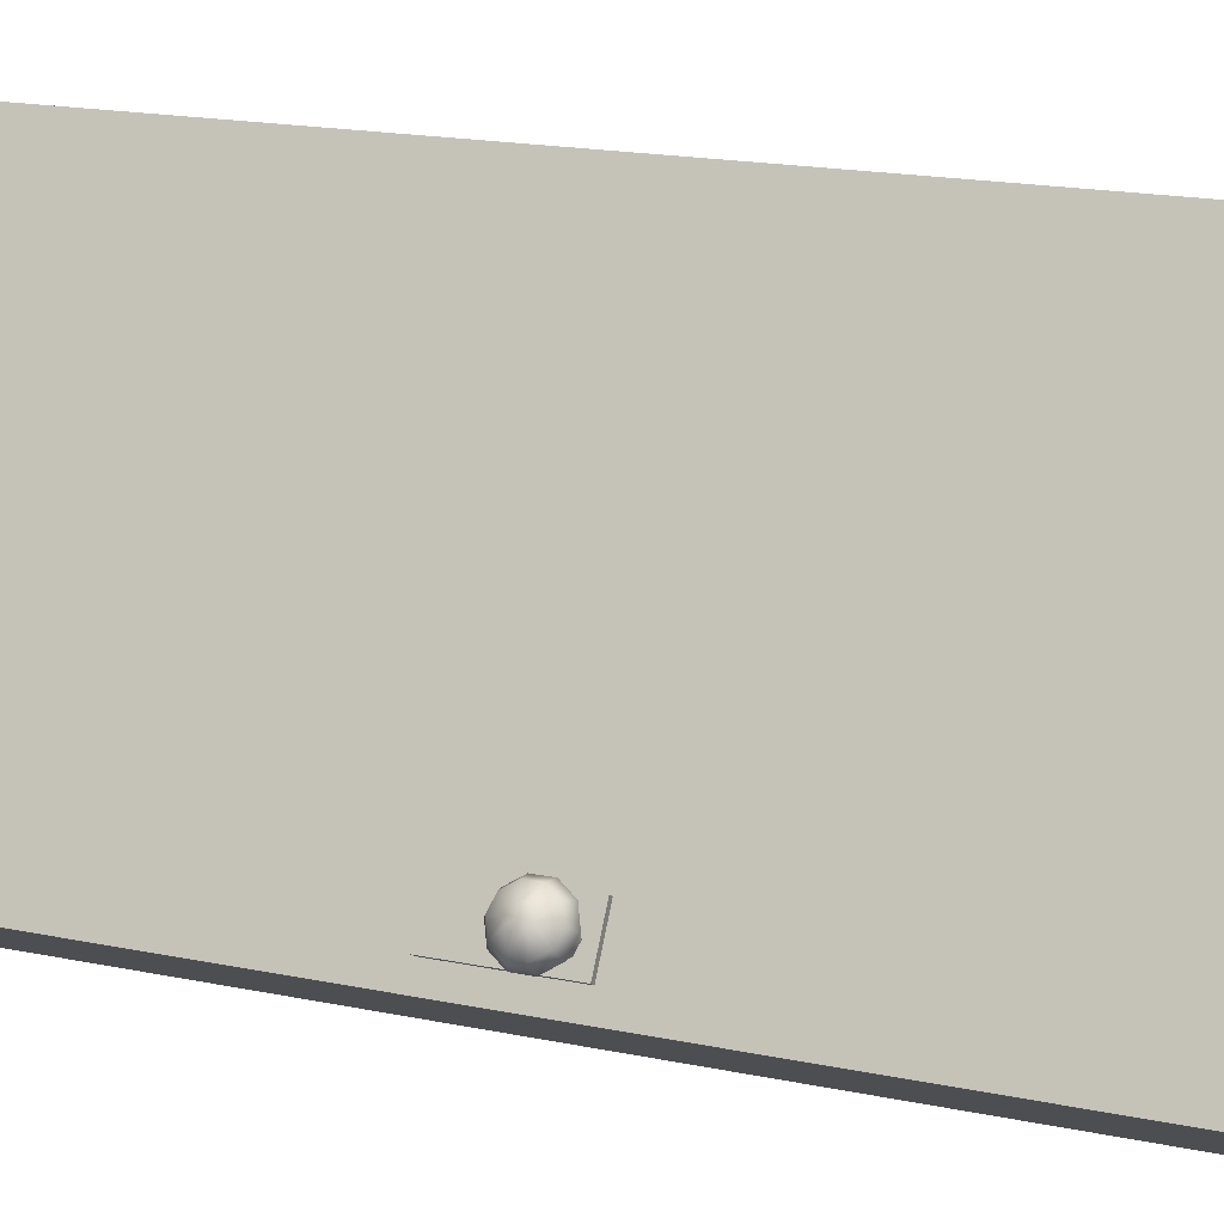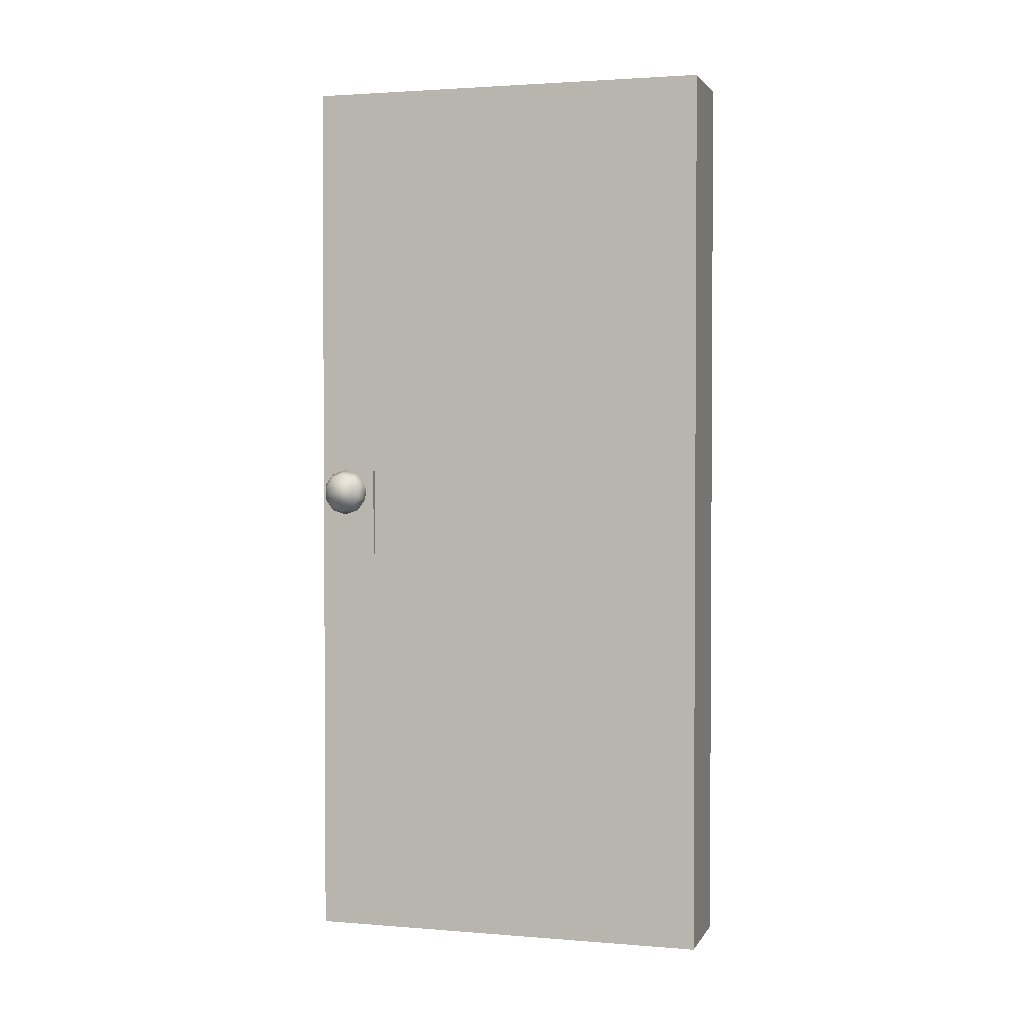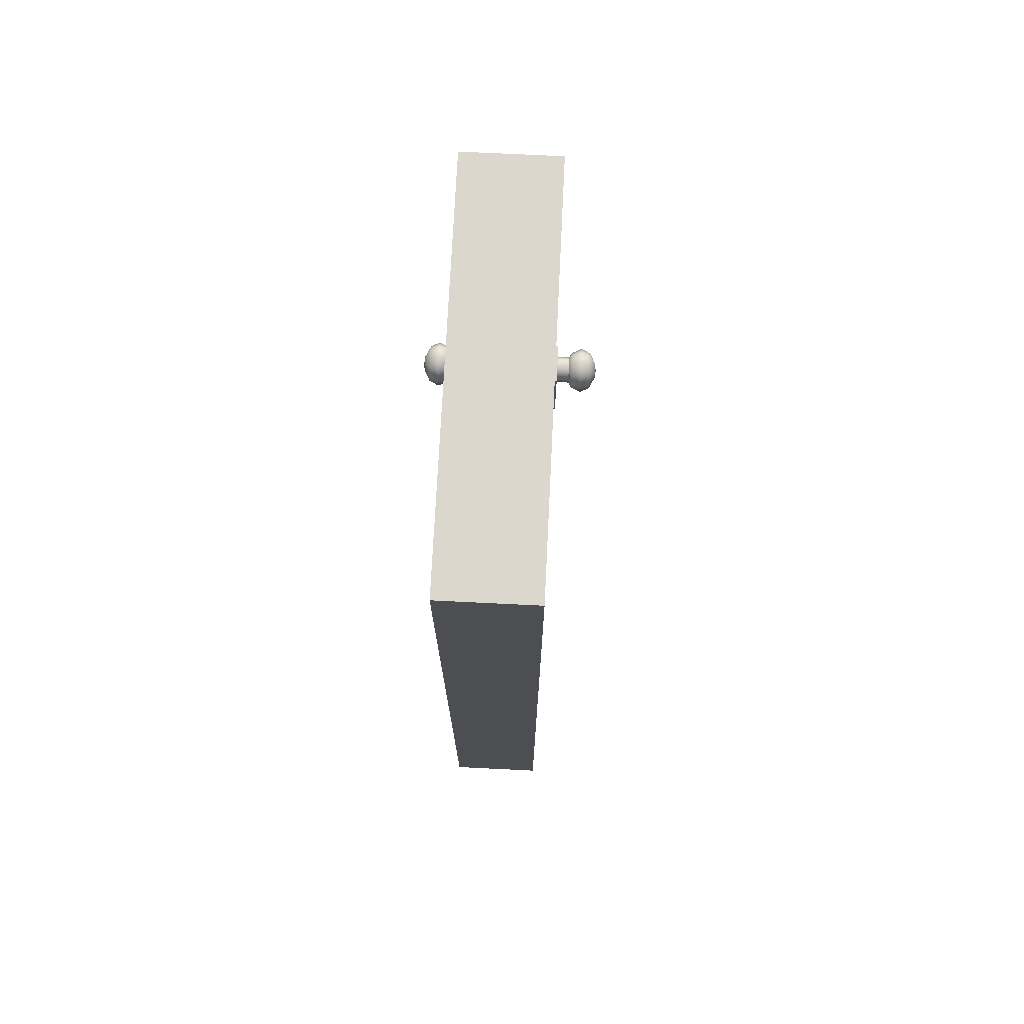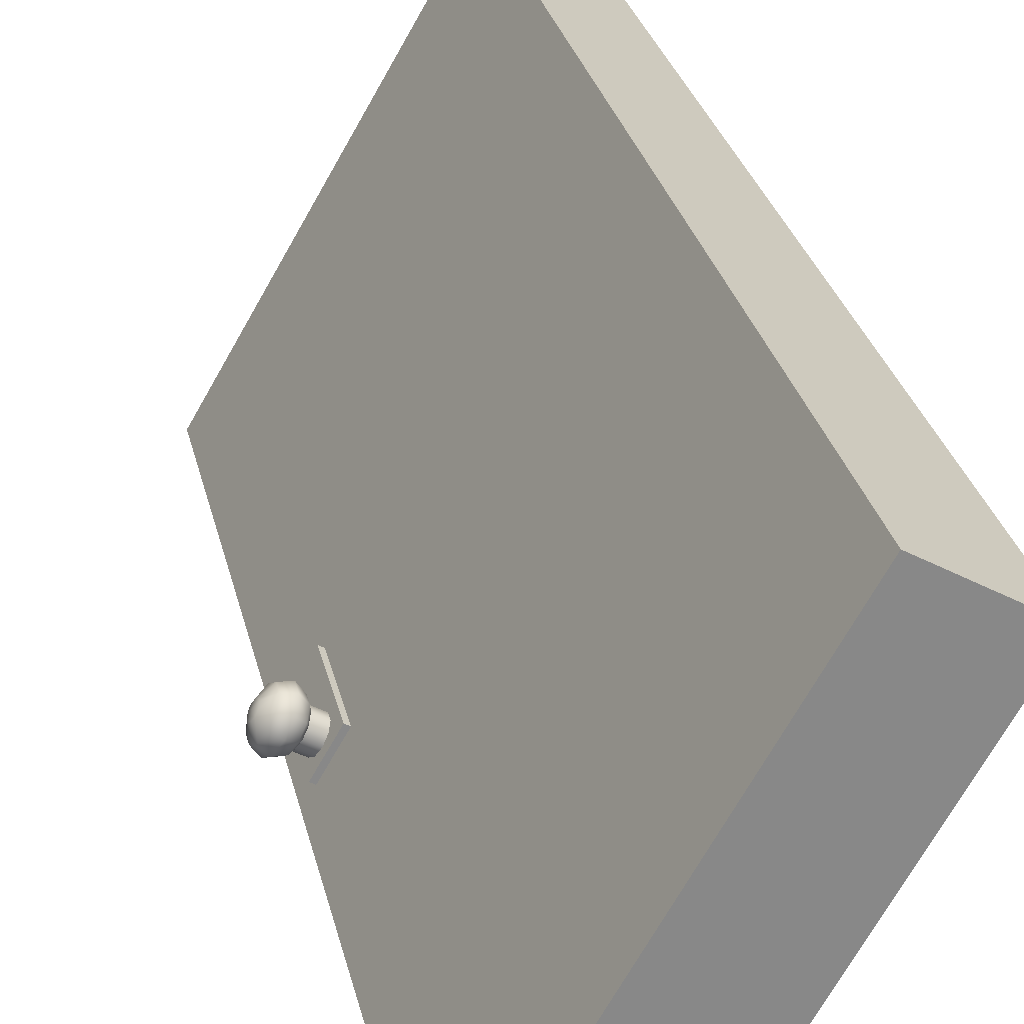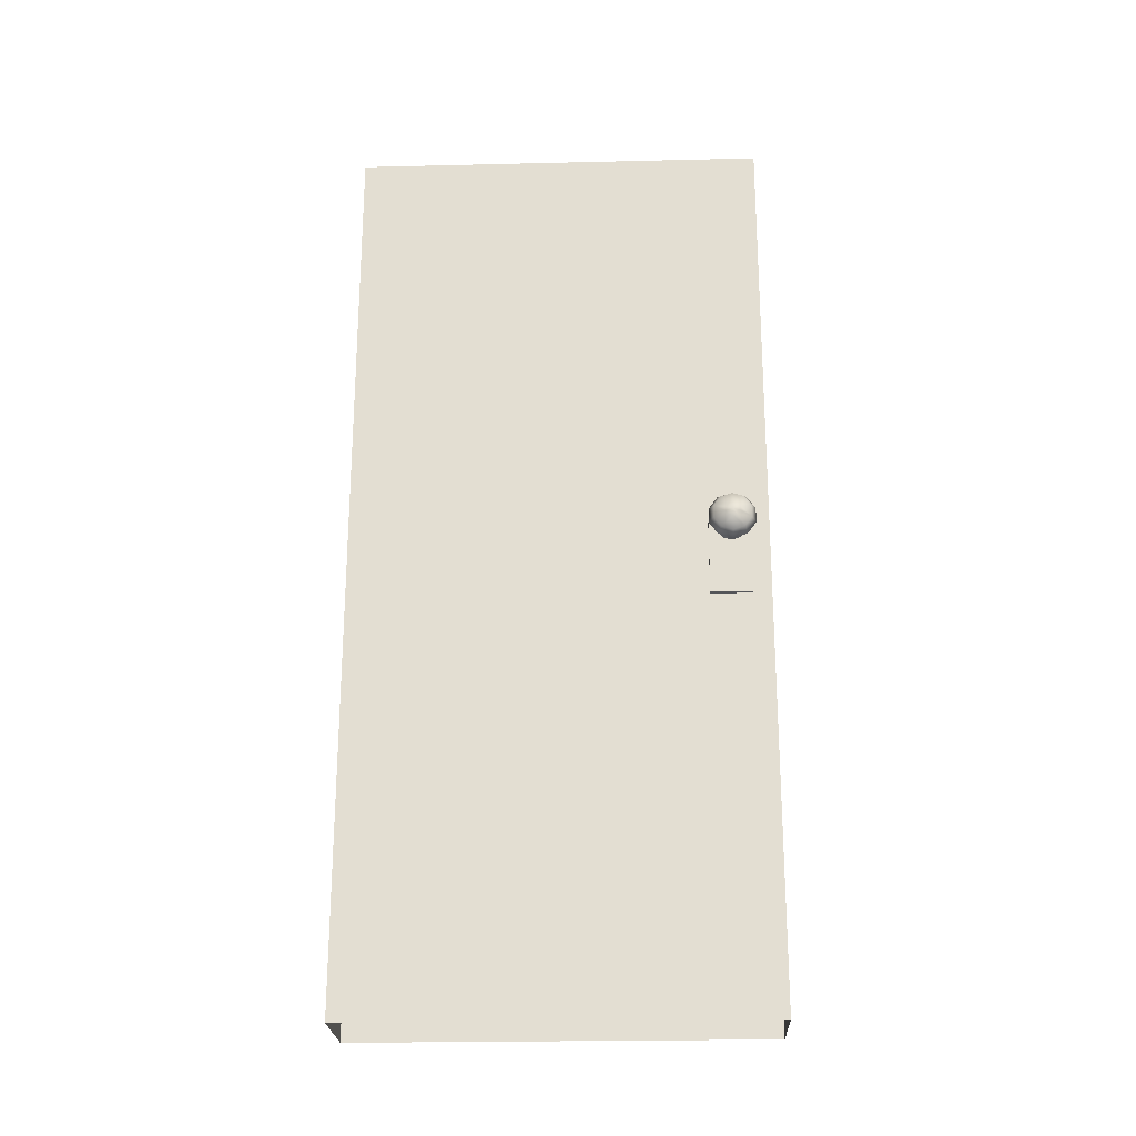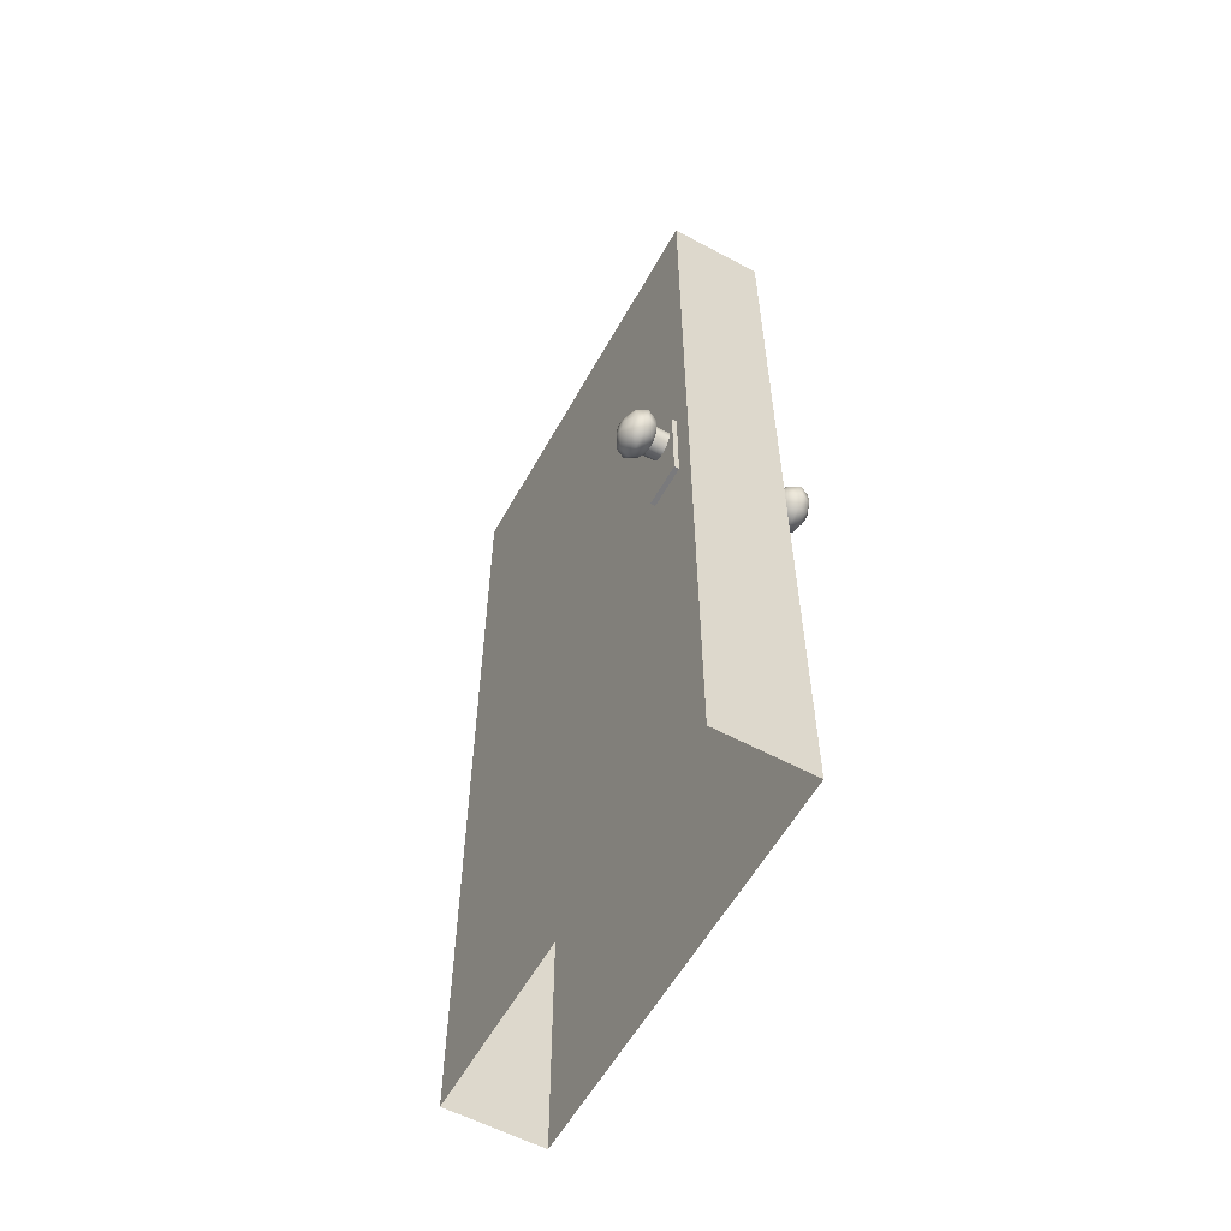
<metadata>
{"format":"obj","ext":"obj","renderer":"f3d","projection":"perspective","resolution":1024,"background":"white","views":[{"elev":16.6,"azim":-66.2,"up":"+Y"},{"elev":2.1,"azim":76.3,"up":"+Z"},{"elev":73.4,"azim":152.8,"up":"+Z"},{"elev":27.5,"azim":-12.0,"up":"+Y"},{"elev":-23.5,"azim":-117.7,"up":"+Z"},{"elev":-58.2,"azim":-59.0,"up":"+Z"}]}
</metadata>
<code>
o Door.001
v 1.158 -7.729 8.55
v 1.158 -7.729 10.45
v -0.7476 -6.629 10.45
v -0.7476 -6.629 8.55
v 1.59 -6.98 10.45
v -0.3151 -5.88 10.45
v -0.3151 -5.88 8.55
v 1.59 -6.98 8.55
v 0.8785 -8.013 19
v -0.8535 -7.013 19
v -0.8535 -7.013 -2e-06
v 0.8785 -8.013 -2e-06
v 3.471 0.4783 19
v 5.204 -0.5217 19
v 5.204 -0.5216 2e-06
v 3.471 0.4783 2e-06
v 1.673 -7.37 10.21
v 1.772 -7.353 10.3
v 1.846 -7.225 10.1
v 1.726 -7.278 10.07
v 1.846 -7.225 9.85
v 1.726 -7.278 9.884
v 1.772 -7.353 9.648
v 1.673 -7.37 9.737
v 1.654 -7.559 9.57
v 1.587 -7.52 9.681
v 1.535 -7.765 9.648
v 1.5 -7.67 9.737
v 1.461 -7.892 9.85
v 1.447 -7.762 9.884
v 1.461 -7.892 10.1
v 1.447 -7.762 10.07
v 1.535 -7.765 10.3
v 1.5 -7.67 10.21
v 1.654 -7.559 10.38
v 1.587 -7.52 10.27
v 1.978 -7.407 10.38
v 2.069 -7.249 10.13
v 2.069 -7.249 9.82
v 1.978 -7.407 9.57
v 1.831 -7.661 9.475
v 1.684 -7.916 9.57
v 1.594 -8.073 9.82
v 1.594 -8.073 10.13
v 1.684 -7.916 10.38
v 1.831 -7.661 10.48
v 2.128 -7.558 10.3
v 2.201 -7.431 10.1
v 2.201 -7.431 9.85
v 2.128 -7.558 9.648
v 2.009 -7.764 9.57
v 1.89 -7.97 9.648
v 1.817 -8.097 9.85
v 1.817 -8.097 10.1
v 1.89 -7.97 10.3
v 2.009 -7.764 10.38
v 2.164 -7.749 10.1
v 2.192 -7.7 10.02
v 2.192 -7.7 9.927
v 2.164 -7.749 9.85
v 2.119 -7.827 9.82
v 2.073 -7.906 9.85
v 2.045 -7.955 9.927
v 2.045 -7.955 10.02
v 2.073 -7.906 10.1
v 2.119 -7.827 10.13
v 2.134 -7.836 9.975
v 1.353 -7.063 10.07
v 1.3 -7.155 10.21
v 1.353 -7.063 9.884
v 1.3 -7.155 9.737
v 1.214 -7.305 9.681
v 1.127 -7.454 9.737
v 1.074 -7.547 9.884
v 1.074 -7.547 10.07
v 1.127 -7.454 10.21
v 1.214 -7.305 10.27
v -0.6945 -6.004 10.21
v -0.6411 -5.911 10.07
v -0.6554 -5.781 10.1
v -0.7289 -5.909 10.3
v -0.6411 -5.911 9.884
v -0.6554 -5.781 9.85
v -0.6945 -6.004 9.737
v -0.7289 -5.909 9.648
v -0.7809 -6.153 9.681
v -0.8478 -6.114 9.57
v -0.8672 -6.303 9.737
v -0.9666 -6.32 9.648
v -0.9206 -6.395 9.884
v -1.04 -6.448 9.85
v -0.9206 -6.395 10.07
v -1.04 -6.448 10.1
v -0.8672 -6.303 10.21
v -0.9666 -6.32 10.3
v -0.7809 -6.153 10.27
v -0.8478 -6.114 10.38
v -0.7877 -5.6 10.13
v -0.8786 -5.757 10.38
v -0.7877 -5.6 9.82
v -0.8786 -5.757 9.57
v -1.026 -6.012 9.475
v -1.172 -6.266 9.57
v -1.263 -6.424 9.82
v -1.263 -6.424 10.13
v -1.172 -6.266 10.38
v -1.026 -6.012 10.48
v -1.011 -5.576 10.1
v -1.084 -5.703 10.3
v -1.011 -5.576 9.85
v -1.084 -5.703 9.648
v -1.203 -5.909 9.57
v -1.322 -6.115 9.648
v -1.396 -6.242 9.85
v -1.396 -6.242 10.1
v -1.322 -6.115 10.3
v -1.203 -5.909 10.38
v -1.24 -5.719 10.02
v -1.268 -5.767 10.1
v -1.24 -5.719 9.927
v -1.268 -5.767 9.85
v -1.313 -5.846 9.82
v -1.359 -5.924 9.85
v -1.387 -5.973 9.927
v -1.387 -5.973 10.02
v -1.359 -5.924 10.1
v -1.313 -5.846 10.13
v -1.328 -5.837 9.975
v -0.3214 -6.219 10.21
v -0.268 -6.126 10.07
v -0.268 -6.126 9.884
v -0.3214 -6.219 9.737
v -0.4078 -6.369 9.681
v -0.4941 -6.518 9.737
v -0.5475 -6.611 9.884
v -0.5475 -6.611 10.07
v -0.4941 -6.518 10.21
v -0.4078 -6.369 10.27
f 2 4 1
f 6 2 5
f 6 8 7
f 5 1 8
f 4 6 7
f 8 4 7
f 10 12 9
f 10 14 13
f 14 16 13
f 9 15 14
f 11 13 16
f 2 3 4
f 6 3 2
f 6 5 8
f 5 2 1
f 4 3 6
f 8 1 4
f 10 11 12
f 10 9 14
f 14 15 16
f 9 12 15
f 11 10 13
f 18 20 17
f 19 22 20
f 22 23 24
f 23 26 24
f 25 28 26
f 27 30 28
f 29 32 30
f 32 33 34
f 34 35 36
f 35 17 36
f 18 38 19
f 19 39 21
f 23 39 40
f 23 41 25
f 27 41 42
f 27 43 29
f 29 44 31
f 33 44 45
f 33 46 35
f 18 46 37
f 38 47 48
f 39 48 49
f 39 50 40
f 41 50 51
f 41 52 42
f 43 52 53
f 43 54 44
f 44 55 45
f 46 55 56
f 46 47 37
f 48 57 58
f 48 59 49
f 49 60 50
f 50 61 51
f 52 61 62
f 53 62 63
f 53 64 54
f 54 65 55
f 55 66 56
f 47 66 57
f 57 67 58
f 58 67 59
f 59 67 60
f 60 67 61
f 61 67 62
f 62 67 63
f 63 67 64
f 64 67 65
f 65 67 66
f 66 67 57
f 68 17 20
f 70 20 22
f 71 22 24
f 72 24 26
f 73 26 28
f 74 28 30
f 75 30 32
f 76 32 34
f 77 34 36
f 69 36 17
f 79 81 78
f 82 80 79
f 82 85 83
f 86 85 84
f 88 87 86
f 90 89 88
f 92 91 90
f 92 95 93
f 94 97 95
f 78 97 96
f 98 81 80
f 100 80 83
f 85 100 83
f 102 85 87
f 89 102 87
f 104 89 91
f 93 104 91
f 95 105 93
f 107 95 97
f 81 107 97
f 98 109 99
f 110 98 100
f 111 100 101
f 102 111 101
f 113 102 103
f 104 113 103
f 105 114 104
f 116 105 106
f 107 116 106
f 109 107 99
f 108 119 109
f 120 108 110
f 121 110 111
f 122 111 112
f 113 122 112
f 114 123 113
f 125 114 115
f 126 115 116
f 127 116 117
f 109 127 117
f 119 118 128
f 118 120 128
f 120 121 128
f 121 122 128
f 122 123 128
f 123 124 128
f 124 125 128
f 125 126 128
f 126 127 128
f 127 119 128
f 78 130 79
f 79 131 82
f 82 132 84
f 84 133 86
f 86 134 88
f 88 135 90
f 90 136 92
f 92 137 94
f 94 138 96
f 96 129 78
f 18 19 20
f 19 21 22
f 22 21 23
f 23 25 26
f 25 27 28
f 27 29 30
f 29 31 32
f 32 31 33
f 34 33 35
f 35 18 17
f 18 37 38
f 19 38 39
f 23 21 39
f 23 40 41
f 27 25 41
f 27 42 43
f 29 43 44
f 33 31 44
f 33 45 46
f 18 35 46
f 38 37 47
f 39 38 48
f 39 49 50
f 41 40 50
f 41 51 52
f 43 42 52
f 43 53 54
f 44 54 55
f 46 45 55
f 46 56 47
f 48 47 57
f 48 58 59
f 49 59 60
f 50 60 61
f 52 51 61
f 53 52 62
f 53 63 64
f 54 64 65
f 55 65 66
f 47 56 66
f 68 69 17
f 70 68 20
f 71 70 22
f 72 71 24
f 73 72 26
f 74 73 28
f 75 74 30
f 76 75 32
f 77 76 34
f 69 77 36
f 79 80 81
f 82 83 80
f 82 84 85
f 86 87 85
f 88 89 87
f 90 91 89
f 92 93 91
f 92 94 95
f 94 96 97
f 78 81 97
f 98 99 81
f 100 98 80
f 85 101 100
f 102 101 85
f 89 103 102
f 104 103 89
f 93 105 104
f 95 106 105
f 107 106 95
f 81 99 107
f 98 108 109
f 110 108 98
f 111 110 100
f 102 112 111
f 113 112 102
f 104 114 113
f 105 115 114
f 116 115 105
f 107 117 116
f 109 117 107
f 108 118 119
f 120 118 108
f 121 120 110
f 122 121 111
f 113 123 122
f 114 124 123
f 125 124 114
f 126 125 115
f 127 126 116
f 109 119 127
f 78 129 130
f 79 130 131
f 82 131 132
f 84 132 133
f 86 133 134
f 88 134 135
f 90 135 136
f 92 136 137
f 94 137 138
f 96 138 129

</code>
